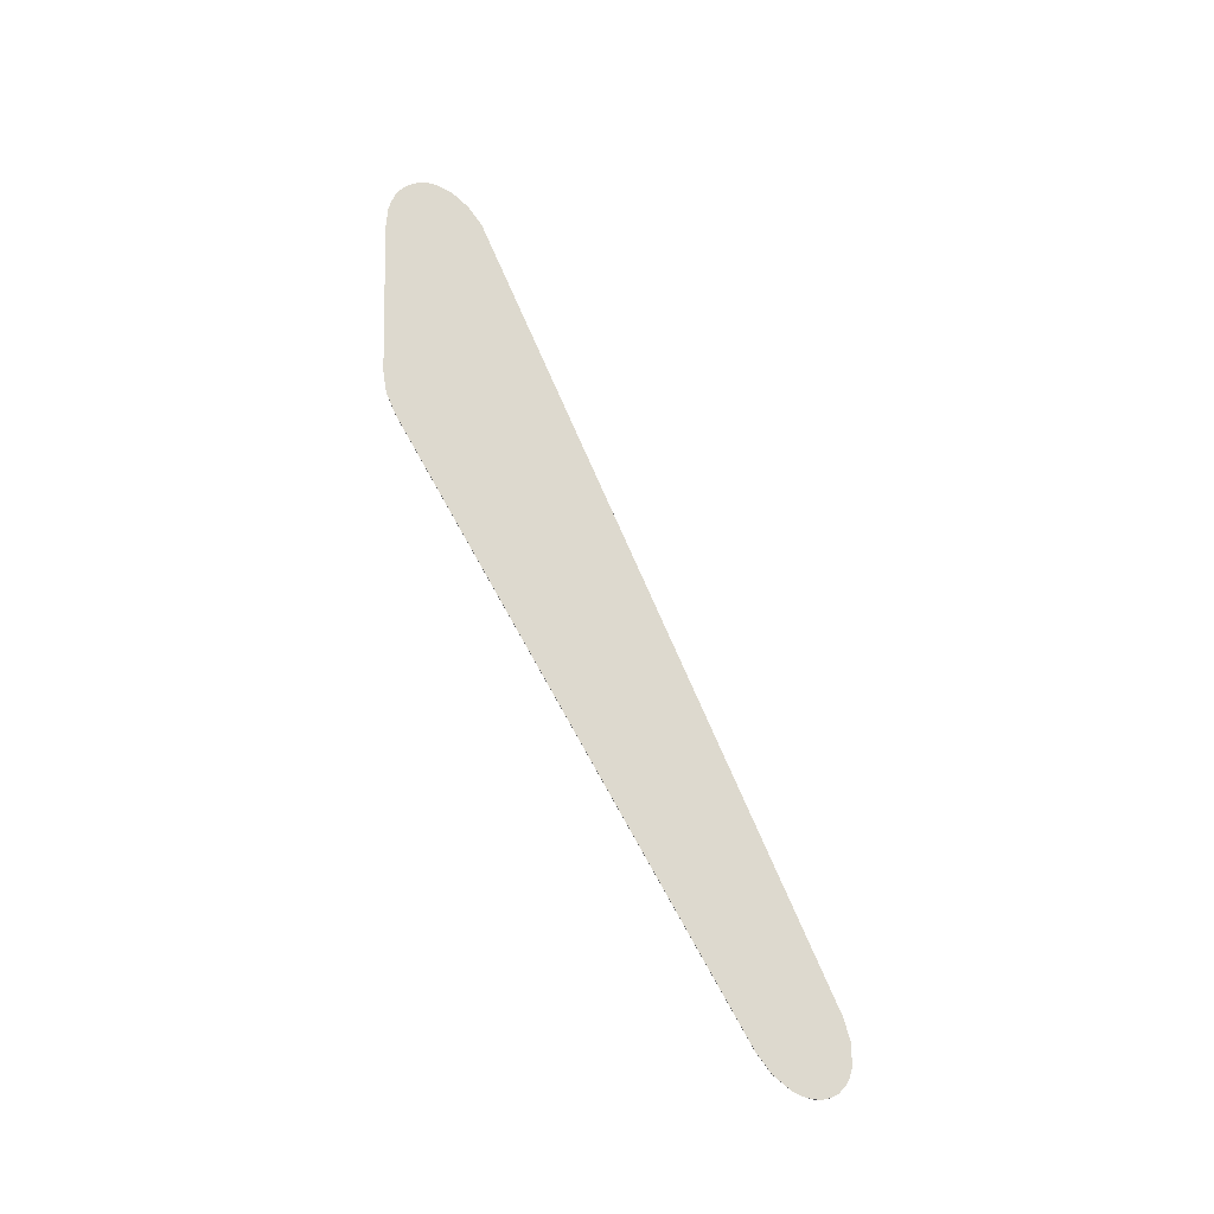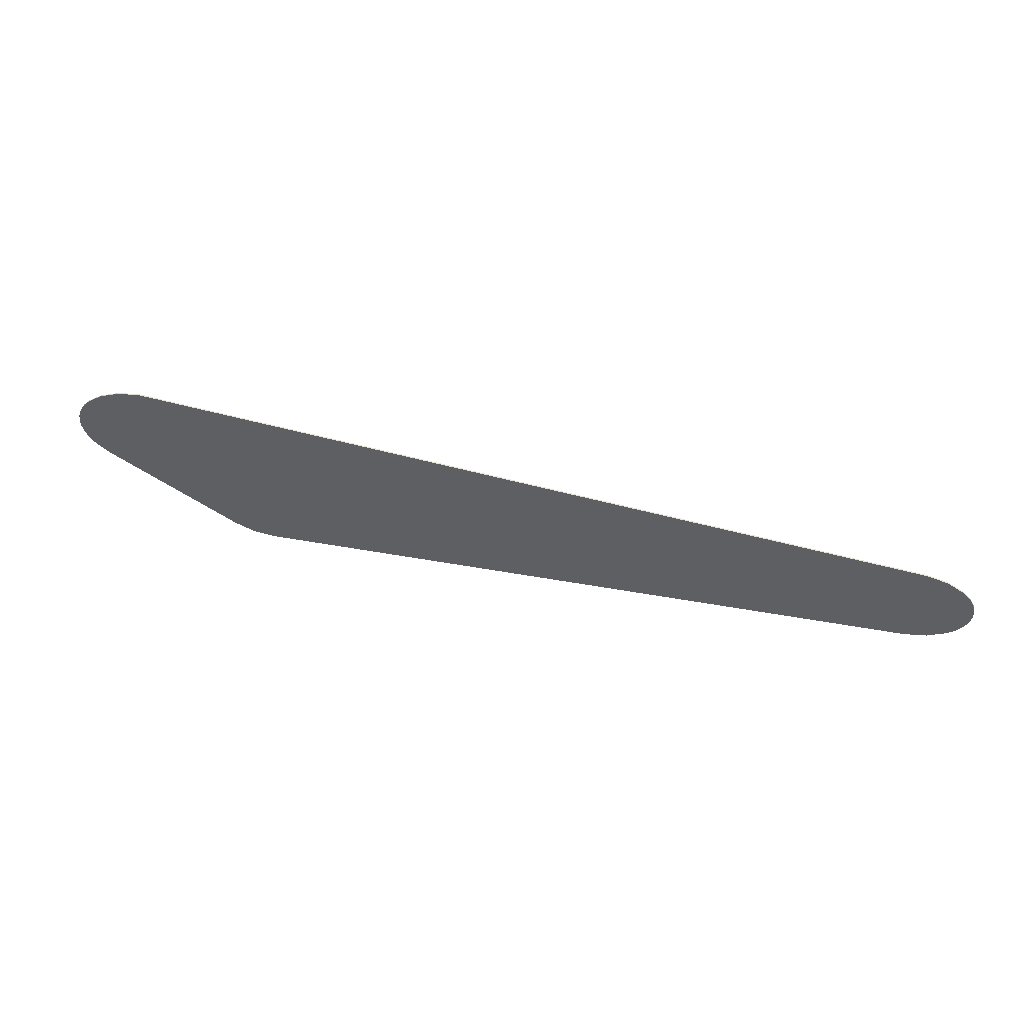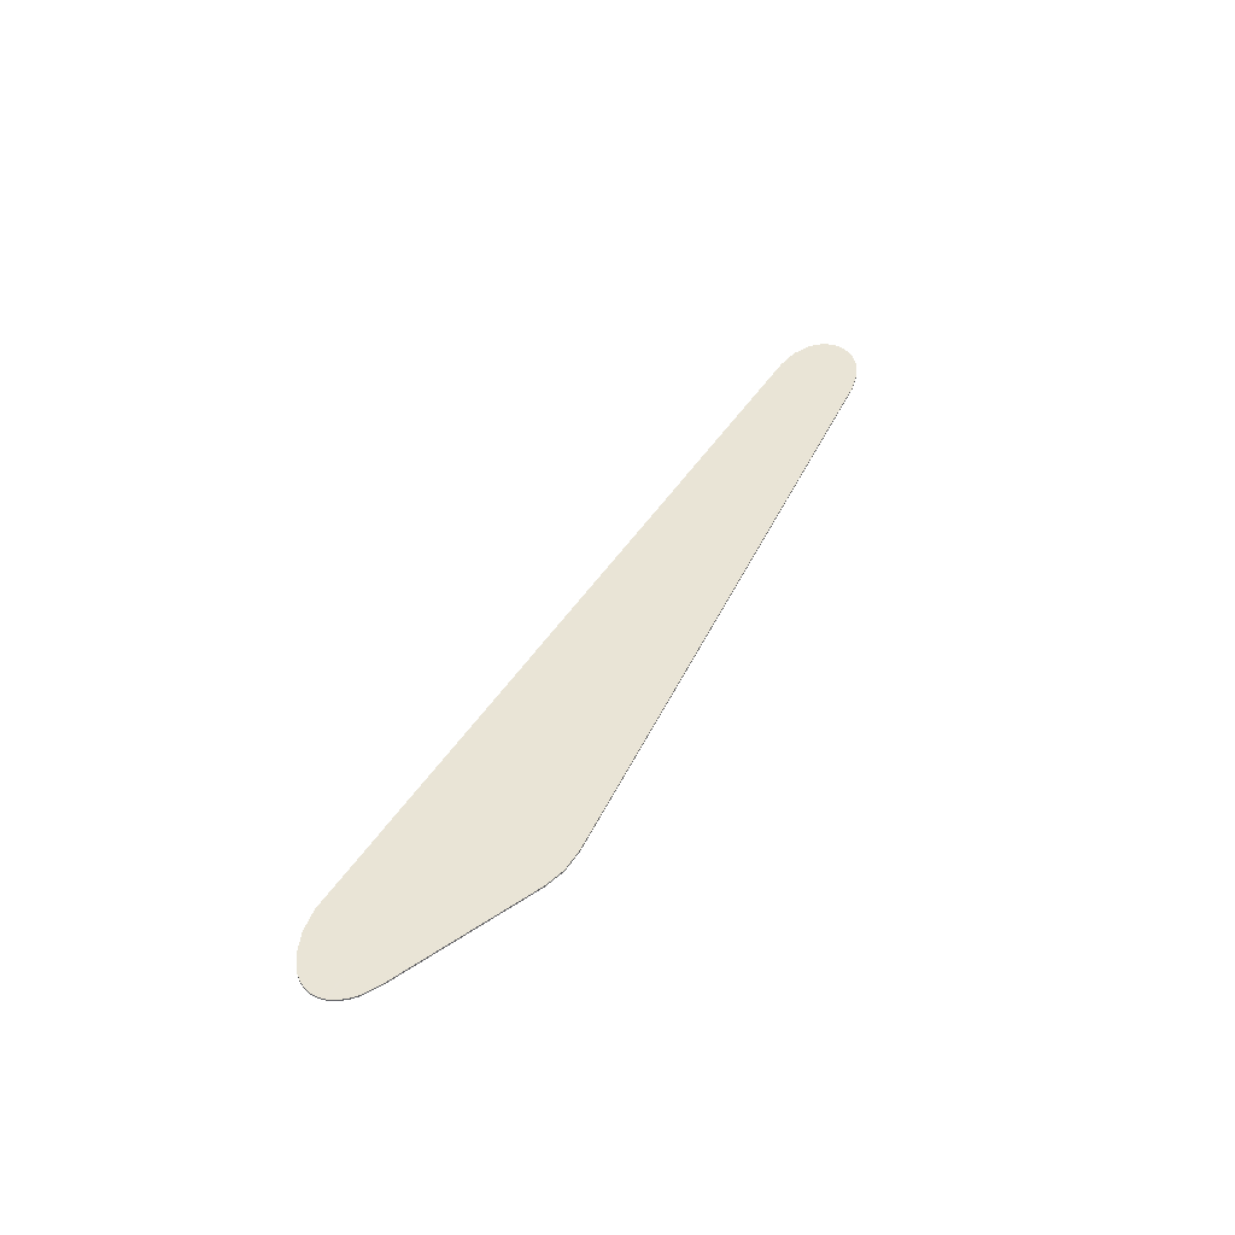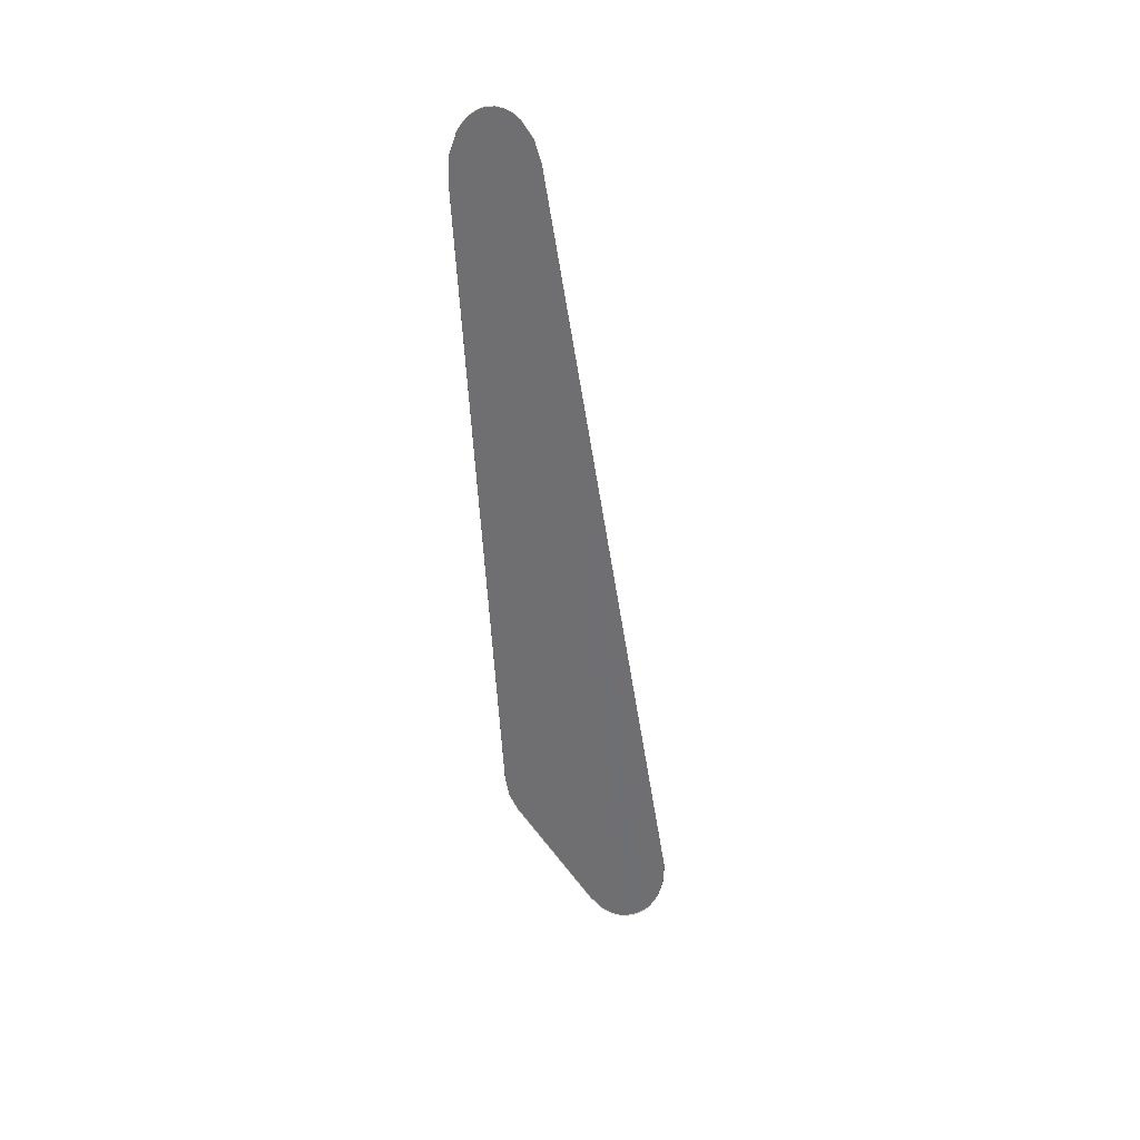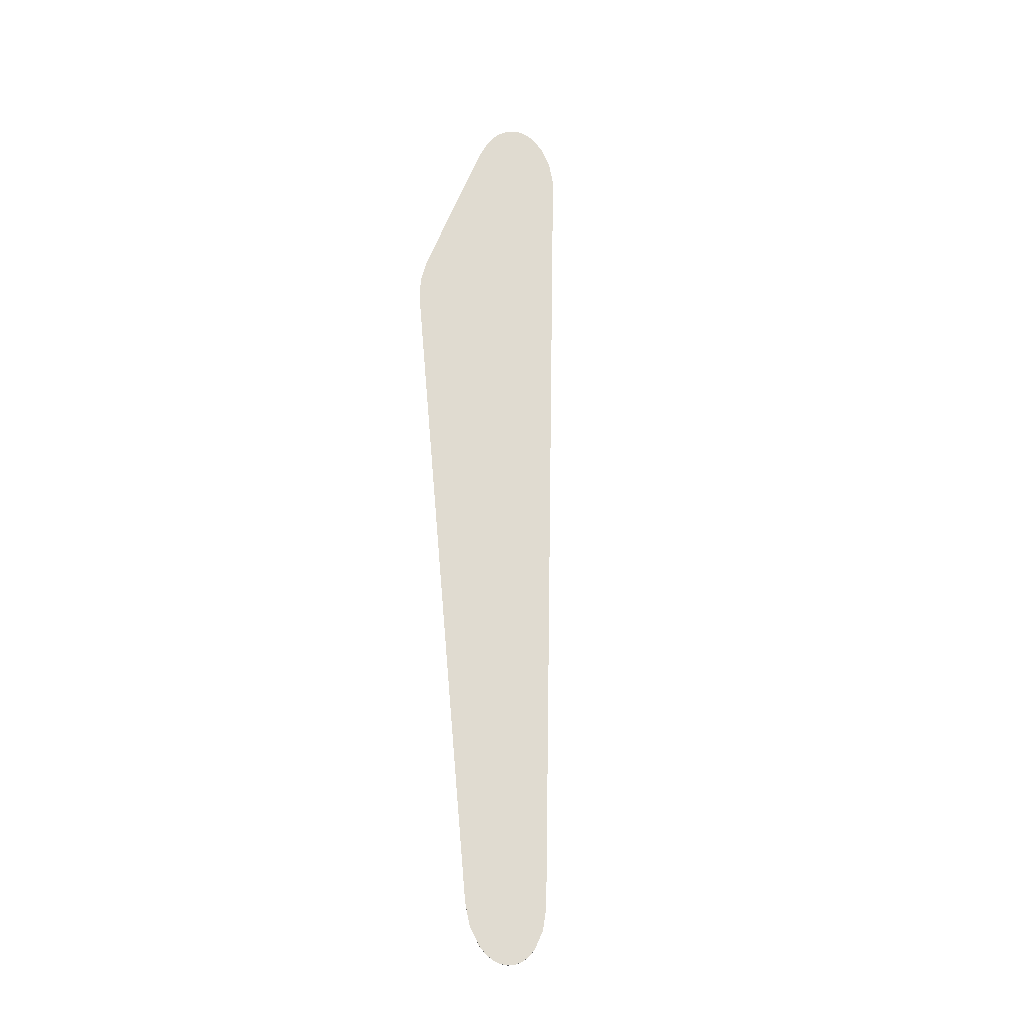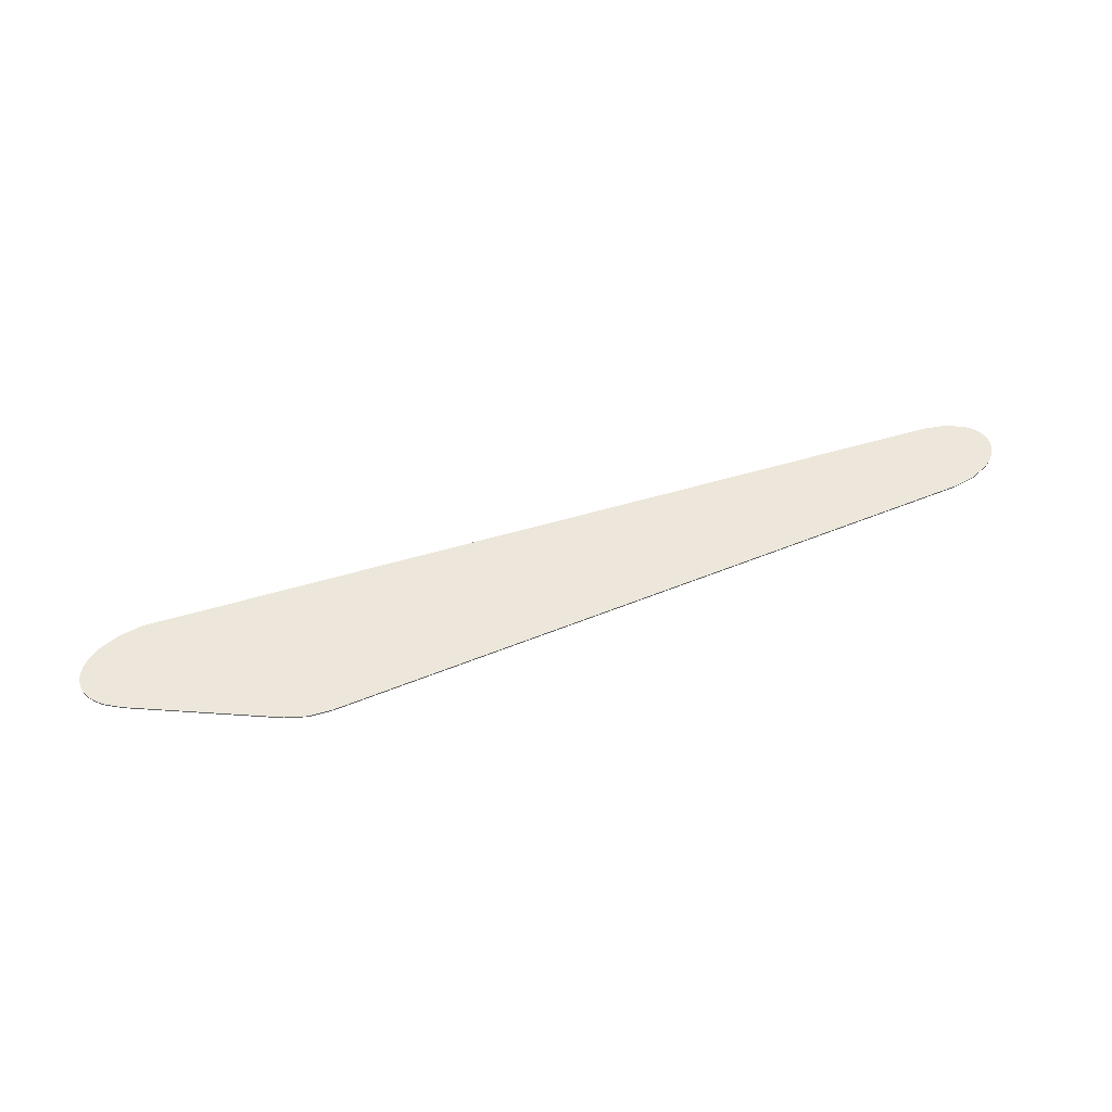
<metadata>
{"format":"obj","ext":"obj","renderer":"f3d","projection":"perspective","resolution":1024,"background":"white","views":[{"elev":71.8,"azim":-118.9,"up":"+Y"},{"elev":38.5,"azim":-166.5,"up":"+Z"},{"elev":42.7,"azim":113.5,"up":"+Y"},{"elev":-54.7,"azim":-87.0,"up":"+Y"},{"elev":70.0,"azim":-94.9,"up":"+Y"},{"elev":53.0,"azim":156.4,"up":"+Y"}]}
</metadata>
<code>
v  -0.4932 -0.2691 -0.0983
v  -0.4457 -0.2691 -0.11
v  -0.4712 -0.2691 -0.1069
v  0.4677 -0.2691 0.0673
v  -0.4579 -0.2691 -0.0221
v  0.4424 -0.2691 0.0698
v  0.49 -0.2691 0.0604
v  0.5075 -0.2691 0.0497
v  0.5139 -0.2691 0.0432
v  0.5185 -0.2691 0.0362
v  0.5213 -0.2691 0.0287
v  0.5221 -0.2691 0.021
v  0.5211 -0.2691 0.0133
v  0.5181 -0.2691 0.0056
v  0.5132 -0.2691 -0.0018
v  0.5067 -0.2691 -0.0087
v  0.4891 -0.2691 -0.0207
v  0.3411 -0.2691 -0.0987
v  0.3182 -0.2691 -0.1071
v  0.2925 -0.2691 -0.1101
v  -0.4824 -0.2691 -0.0279
v  -0.5019 -0.2691 -0.0387
v  -0.5089 -0.2691 -0.0456
v  -0.5136 -0.2691 -0.0532
v  -0.516 -0.2691 -0.0613
v  -0.516 -0.2691 -0.0695
v  -0.5136 -0.2691 -0.0776
v  -0.5089 -0.2691 -0.0852
v  -0.502 -0.2691 -0.0922
v  0.4424 -0.2709 0.0698
v  0.4677 -0.2709 0.0673
v  -0.4457 -0.2709 -0.11
v  -0.4712 -0.2709 -0.1069
v  -0.4932 -0.2709 -0.0983
v  -0.502 -0.2709 -0.0922
v  -0.5089 -0.2709 -0.0852
v  -0.5136 -0.2709 -0.0776
v  -0.516 -0.2709 -0.0695
v  -0.516 -0.2709 -0.0613
v  -0.5136 -0.2709 -0.0532
v  -0.5089 -0.2709 -0.0456
v  -0.5019 -0.2709 -0.0387
v  -0.4824 -0.2709 -0.0279
v  -0.4579 -0.2709 -0.0221
v  0.49 -0.2709 0.0604
v  0.5075 -0.2709 0.0497
v  0.5139 -0.2709 0.0432
v  0.5185 -0.2709 0.0362
v  0.5213 -0.2709 0.0287
v  0.5221 -0.2709 0.021
v  0.5211 -0.2709 0.0133
v  0.5181 -0.2709 0.0056
v  0.5132 -0.2709 -0.0018
v  0.5067 -0.2709 -0.0087
v  0.4891 -0.2709 -0.0207
v  0.3411 -0.2709 -0.0987
v  0.3182 -0.2709 -0.1071
v  0.2925 -0.2709 -0.1101
g chain_right
f 1 2 3
f 4 5 6
f 7 5 4
f 8 5 7
f 9 5 8
f 10 5 9
f 11 5 10
f 12 5 11
f 13 5 12
f 14 5 13
f 15 5 14
f 16 5 15
f 17 5 16
f 18 5 17
f 19 5 18
f 20 5 19
f 2 5 20
f 2 21 5
f 2 22 21
f 2 23 22
f 2 24 23
f 2 25 24
f 2 26 25
f 2 27 26
f 2 28 27
f 2 29 28
f 2 1 29
f 2 3 3 2
f 3 1 1 3
f 1 29 29 1
f 29 28 28 29
f 28 27 27 28
f 27 26 26 27
f 26 25 25 26
f 25 24 24 25
f 24 23 23 24
f 23 22 22 23
f 22 21 21 22
f 21 5 5 21
f 5 6 6 5
f 30 31 31 30
f 4 7 7 4
f 7 8 8 7
f 8 9 9 8
f 9 10 10 9
f 10 11 11 10
f 11 12 12 11
f 12 13 13 12
f 13 14 14 13
f 14 15 15 14
f 15 16 16 15
f 16 17 17 16
f 17 18 18 17
f 18 19 19 18
f 19 20 20 19
f 20 2 2 20
f 32 33 3 2
f 33 34 1 3
f 34 35 29 1
f 35 36 28 29
f 36 37 27 28
f 37 38 26 27
f 38 39 25 26
f 39 40 24 25
f 40 41 23 24
f 41 42 22 23
f 42 43 21 22
f 43 44 5 21
f 44 30 6 5
f 30 30 6 6
f 30 31 4 6
f 31 31 4 4
f 31 45 7 4
f 45 46 8 7
f 46 47 9 8
f 47 48 10 9
f 48 49 11 10
f 49 50 12 11
f 50 51 13 12
f 51 52 14 13
f 52 53 15 14
f 53 54 16 15
f 54 55 17 16
f 55 56 18 17
f 56 57 19 18
f 57 58 20 19
f 58 32 2 20

</code>
